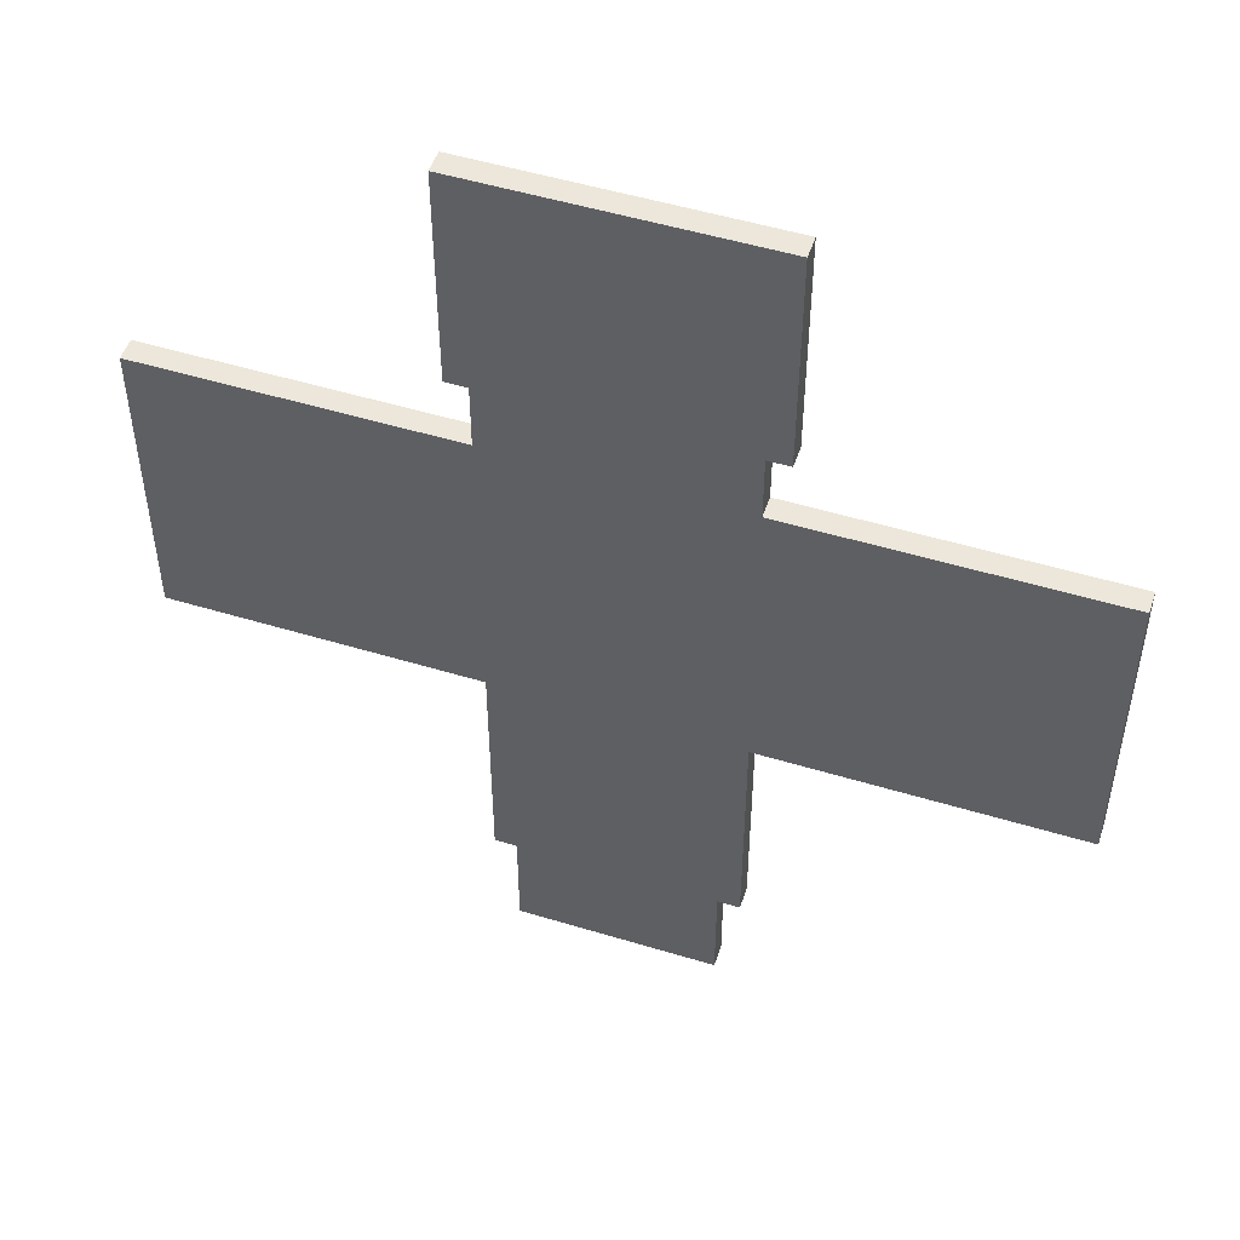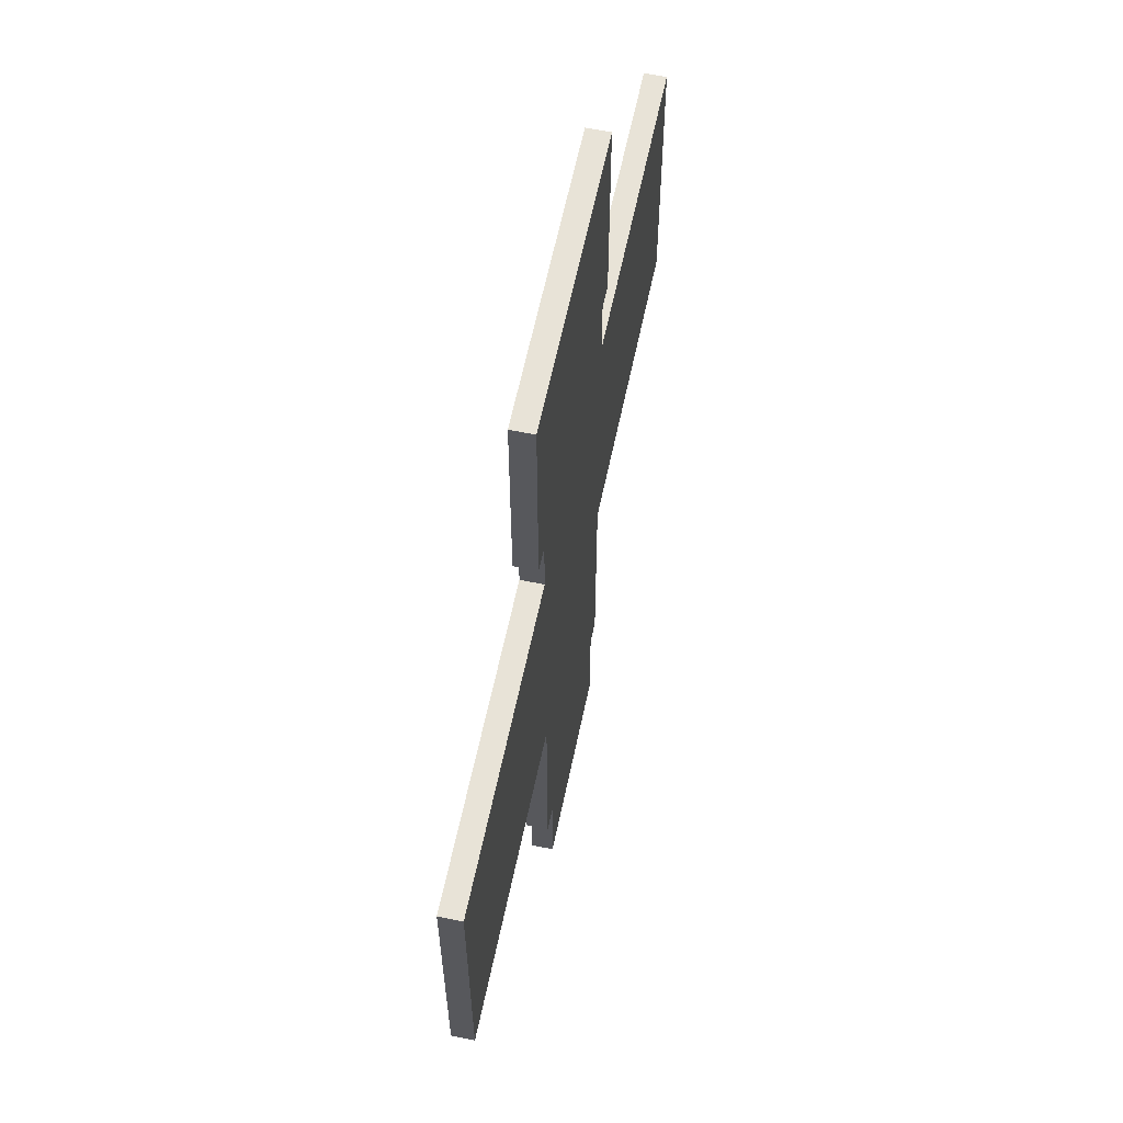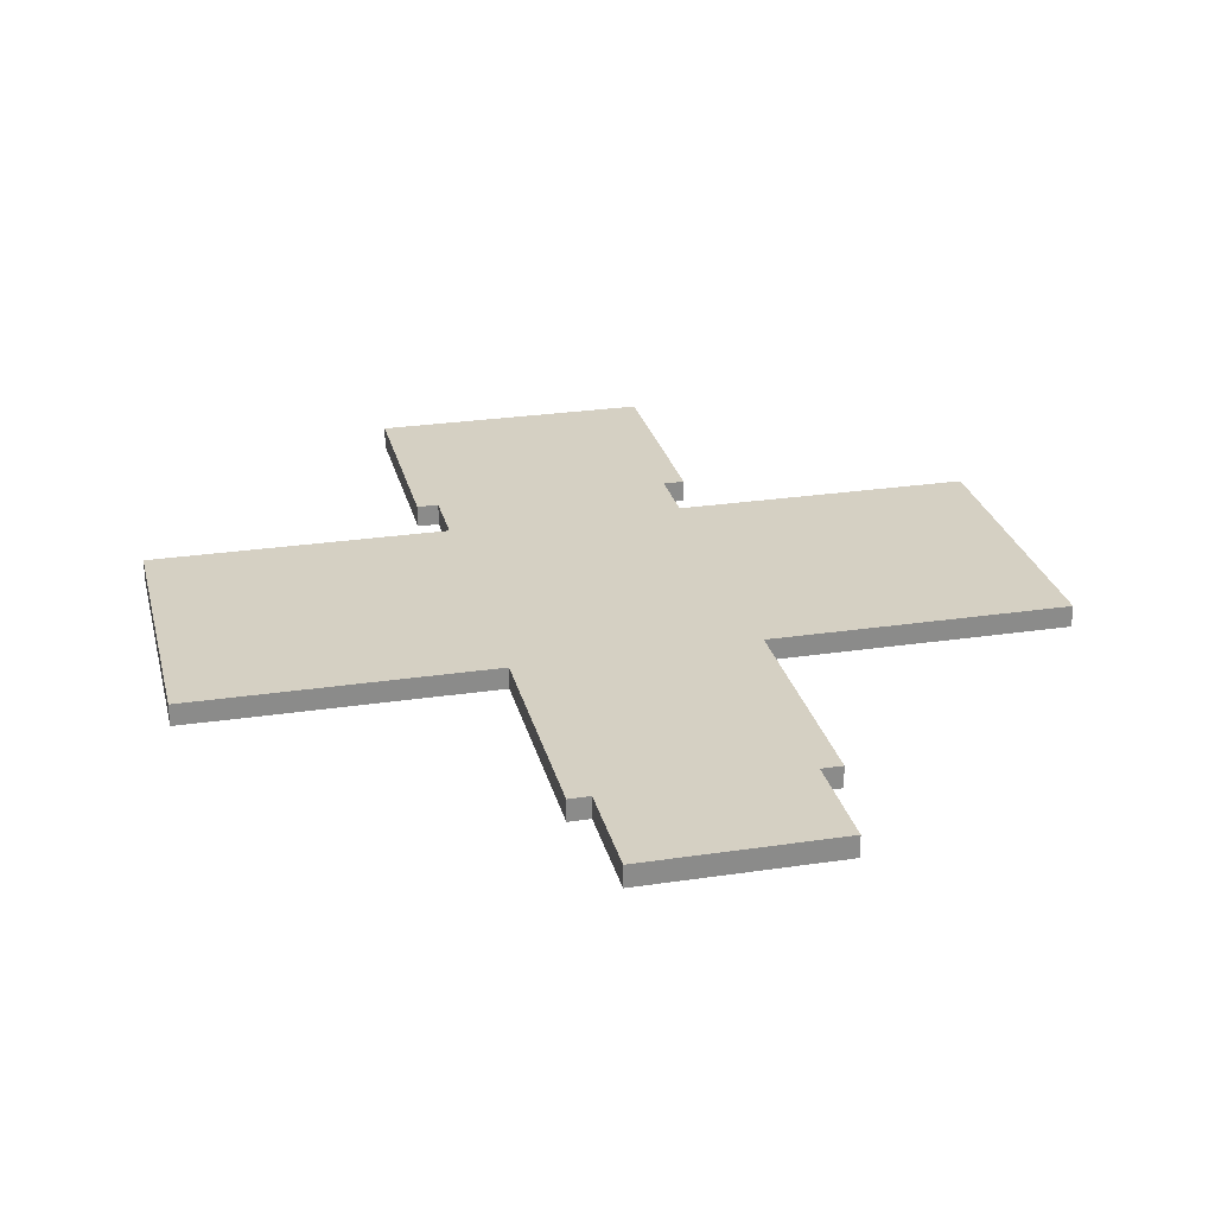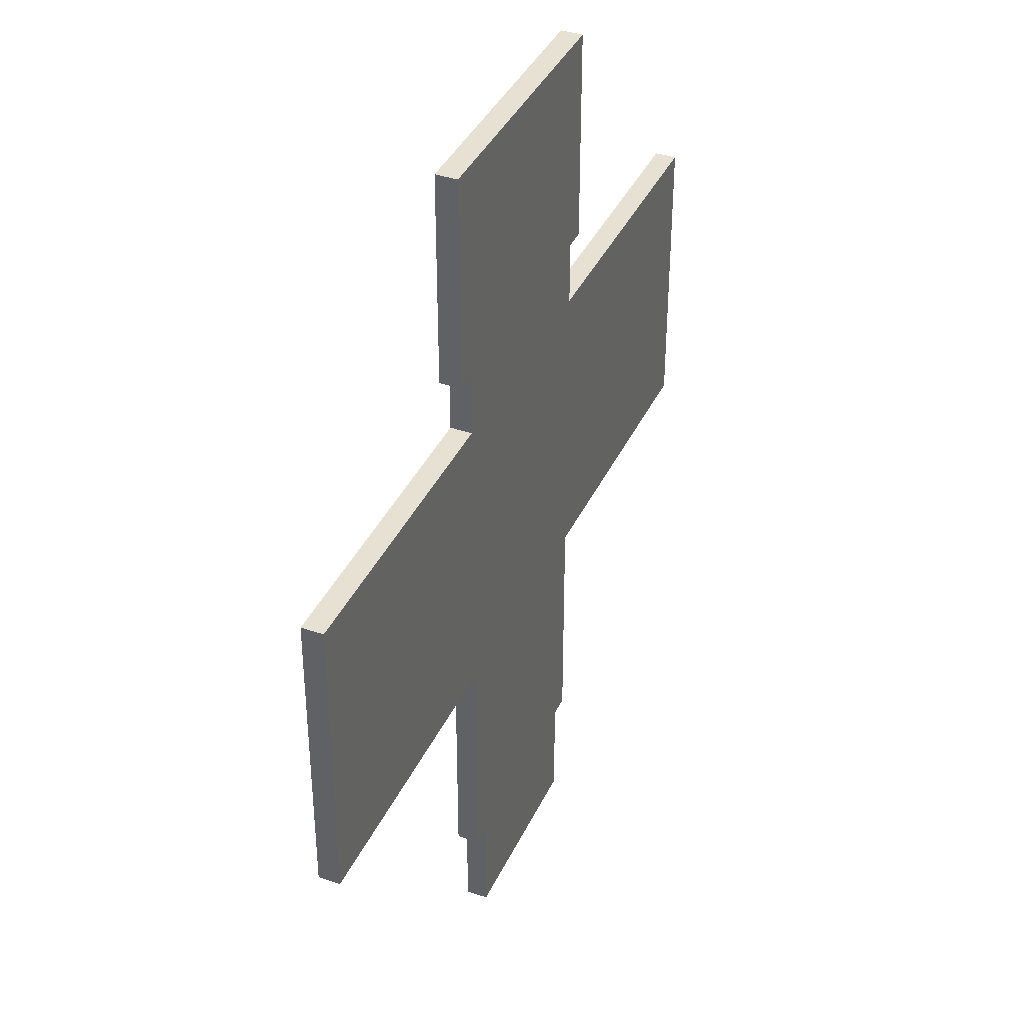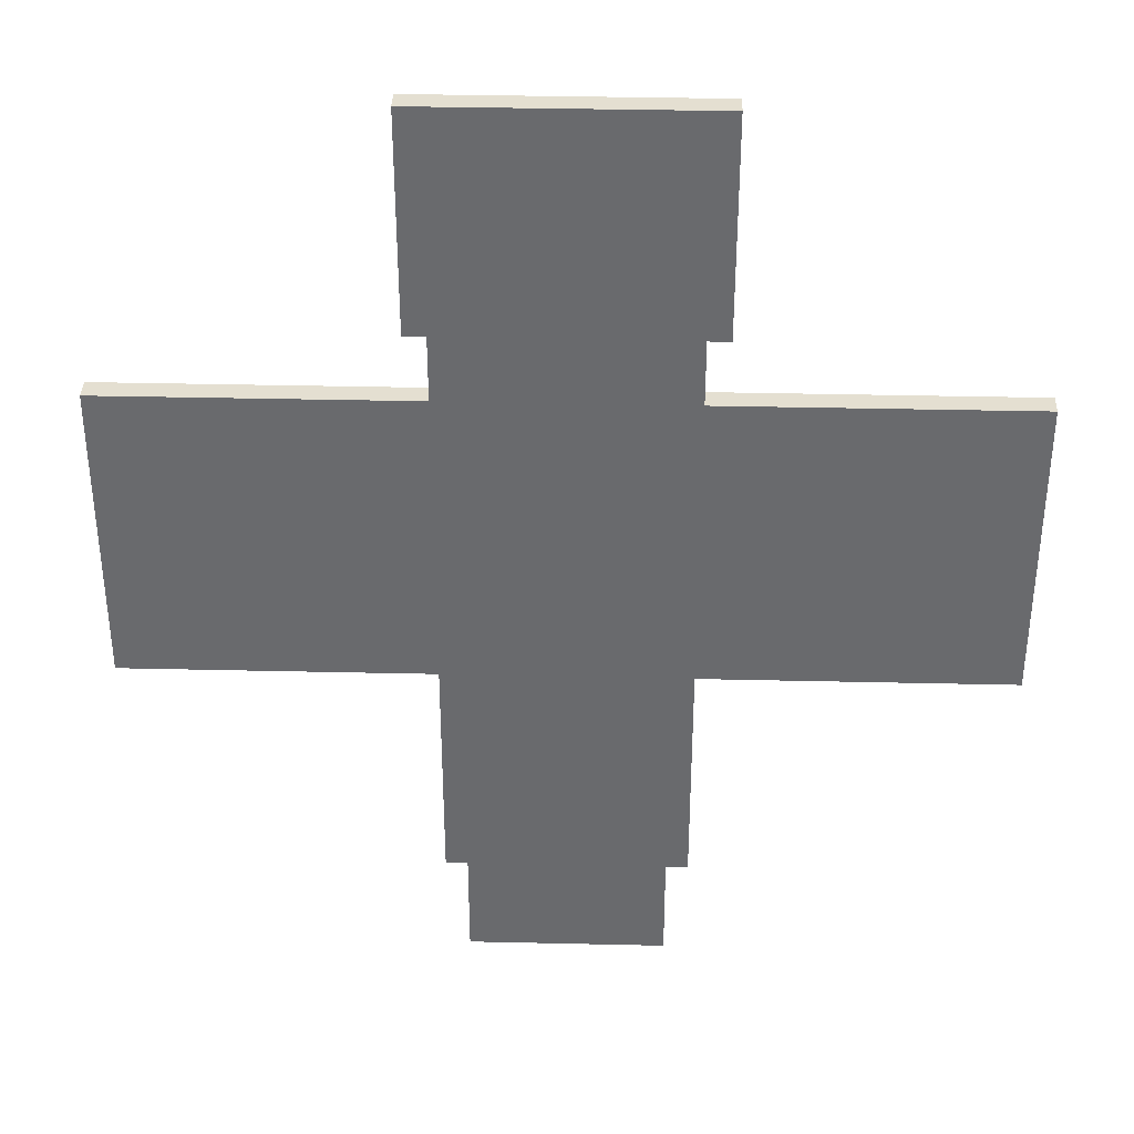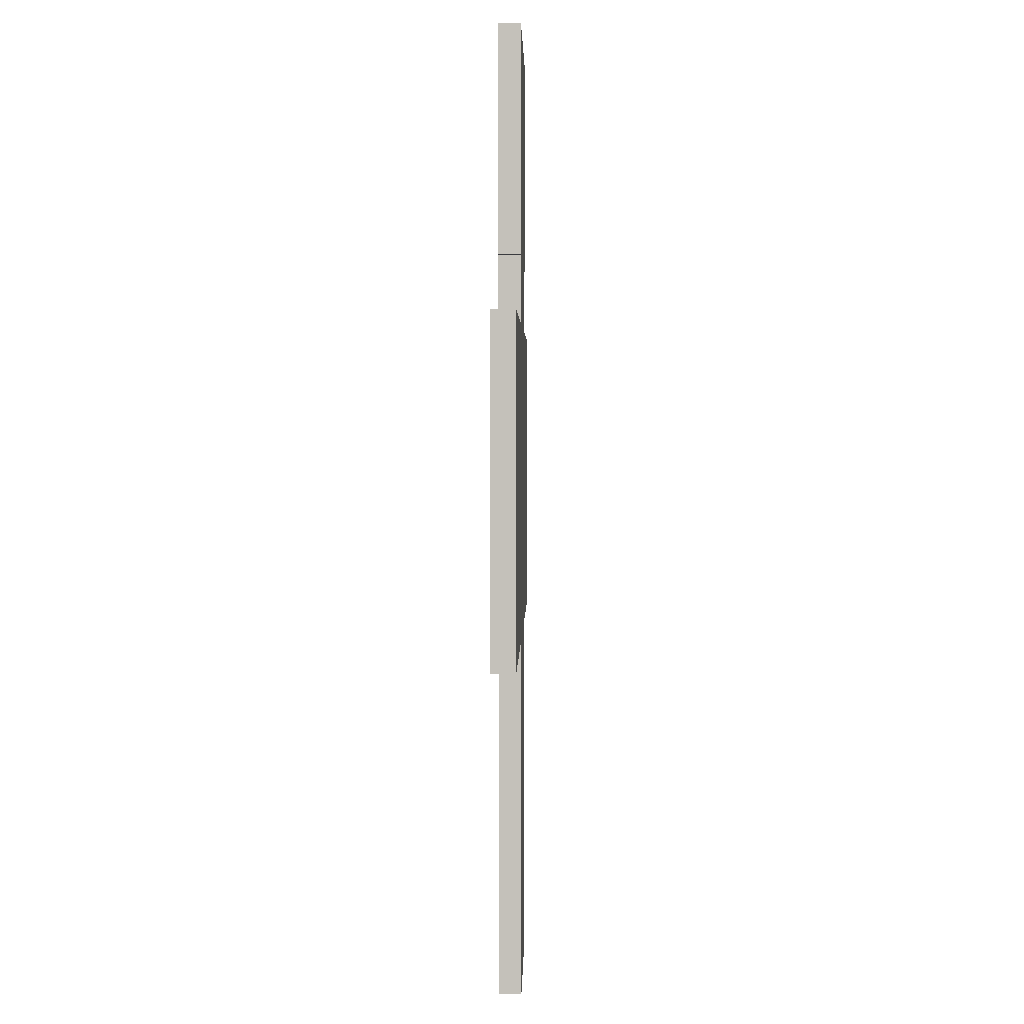
<metadata>
{"format":"obj","ext":"obj","renderer":"f3d","projection":"perspective","resolution":1024,"background":"white","views":[{"elev":50.8,"azim":-161.6,"up":"+Y"},{"elev":62.2,"azim":101.9,"up":"+Y"},{"elev":26.3,"azim":-13.3,"up":"+Z"},{"elev":38.7,"azim":113.2,"up":"+Y"},{"elev":36.7,"azim":1.7,"up":"+Y"},{"elev":2.2,"azim":-89.0,"up":"+Y"}]}
</metadata>
<code>
g DuelArenaSpace_Flor_1
v -4.5 -4.5 -2.441e-06
v 4.5 -4.5 -2.441e-06
v -3.5 -15.5 0
v -4.5 7.5 0
v -18.5 -4.5 -2.441e-06
v -18.5 7.5 0
v 4.5 7.5 0
v 18.5 7.5 0
v 18.5 -4.5 -2.441e-06
v 3.5 -15.5 0
v 4.5 -15.5 0
v -4.5 -15.5 0
v 4.5 12.5 0
v 5.5 20.5 2.441e-06
v 5.5 12.5 0
v 3.5 -20.5 -2.441e-06
v -3.5 -20.5 -2.441e-06
v -4.5 12.5 0
v -5.5 20.5 2.441e-06
v -5.5 12.5 0
v 4.5 -4.5 -1
v -4.5 -4.5 -1
v -3.5 -15.5 -1
v -4.5 7.5 -1
v -18.5 -4.5 -1
v -18.5 7.5 -1
v 4.5 7.5 -1
v 18.5 7.5 -1
v 18.5 -4.5 -1
v 3.5 -15.5 -1
v 4.5 -15.5 -1
v -4.5 -15.5 -1
v 4.5 12.5 -1
v 5.5 20.5 -1
v 5.5 12.5 -1
v 3.5 -20.5 -1
v -3.5 -20.5 -1
v -4.5 12.5 -1
v -5.5 20.5 -1
v -5.5 12.5 -1
v -19.5 8.5 0
v -5.5 8.5 0
v -19.5 -5.5 -2.441e-06
v -5.5 -5.5 0
v -5.5 -16.5 0
v -4.5 -16.5 0
v -5.5 11.5 0
v -4.5 -21.5 -2.441e-06
v 4.5 -21.5 -2.441e-06
v 4.5 -16.5 0
v 5.5 -16.5 0
v 5.5 -5.5 0
v 19.5 -5.5 -2.441e-06
v 19.5 8.5 0
v 5.5 8.5 0
v 5.5 11.5 0
v 6.5 11.5 0
v 6.5 21.5 7.324e-06
v -6.5 21.5 9.766e-06
v -6.5 11.5 0
v -19.5 8.5 -1
v -5.5 8.5 -1
v -19.5 -5.5 -1
v -5.5 -5.5 -1
v -5.5 -16.5 -1
v -4.5 -16.5 -1
v -5.5 11.5 -1
v -4.5 -21.5 -1
v 4.5 -21.5 -1
v 4.5 -16.5 -1
v 5.5 -16.5 -1
v 5.5 -5.5 -1
v 19.5 -5.5 -1
v 19.5 8.5 -1
v 5.5 8.5 -1
v 5.5 11.5 -1
v 6.5 11.5 -1
v 6.5 21.5 -1
v -6.5 21.5 -1
v -6.5 11.5 -1
v -19.5 8.5 0
v -5.5 8.5 -1
v -5.5 8.5 0
v -19.5 8.5 -1
v 5.5 -5.5 0
v 5.5 -16.5 -1
v 5.5 -16.5 0
v 5.5 -5.5 -1
v 5.5 -16.5 0
v 4.5 -16.5 -1
v 4.5 -16.5 0
v 5.5 -16.5 -1
v -5.5 -16.5 0
v -5.5 -5.5 -1
v -5.5 -5.5 0
v -5.5 -16.5 -1
v -4.5 -16.5 0
v -5.5 -16.5 -1
v -5.5 -16.5 0
v -4.5 -16.5 -1
v -5.5 -5.5 0
v -19.5 -5.5 -1
v -19.5 -5.5 -2.441e-06
v -5.5 -5.5 -1
v 19.5 8.5 0
v 19.5 -5.5 -1
v 19.5 -5.5 -2.441e-06
v 19.5 8.5 -1
v 19.5 -5.5 -2.441e-06
v 5.5 -5.5 -1
v 5.5 -5.5 0
v 19.5 -5.5 -1
v -19.5 -5.5 -2.441e-06
v -19.5 8.5 -1
v -19.5 8.5 0
v -19.5 -5.5 -1
v 6.5 11.5 0
v 5.5 11.5 -1
v 5.5 11.5 0
v 6.5 11.5 -1
v 6.5 21.5 7.324e-06
v 6.5 11.5 -1
v 6.5 11.5 0
v 6.5 21.5 -1
v -6.5 11.5 0
v -6.5 21.5 -1
v -6.5 21.5 9.766e-06
v -6.5 11.5 -1
v 5.5 11.5 0
v 5.5 8.5 -1
v 5.5 8.5 0
v 5.5 11.5 -1
v -5.5 8.5 0
v -5.5 11.5 -1
v -5.5 11.5 0
v -5.5 8.5 -1
v 4.5 -21.5 -2.441e-06
v -4.5 -21.5 -1
v -4.5 -21.5 -2.441e-06
v 4.5 -21.5 -1
v 4.5 -16.5 0
v 4.5 -21.5 -1
v 4.5 -21.5 -2.441e-06
v 4.5 -16.5 -1
v -4.5 -21.5 -2.441e-06
v -4.5 -16.5 -1
v -4.5 -16.5 0
v -4.5 -21.5 -1
v -6.5 21.5 9.766e-06
v 6.5 21.5 -1
v 6.5 21.5 7.324e-06
v -6.5 21.5 -1
v 5.5 8.5 0
v 19.5 8.5 -1
v 19.5 8.5 0
v 5.5 8.5 -1
v -5.5 11.5 0
v -6.5 11.5 -1
v -6.5 11.5 0
v -5.5 11.5 -1
g DuelArenaSpace_Flor_1_0
f 3 2 1
f 4 1 2
f 1 4 5
f 6 5 4
f 4 2 7
f 7 2 8
f 9 8 2
f 10 2 3
f 11 2 10
f 3 1 12
f 7 13 4
f 4 13 14
f 15 14 13
f 3 16 10
f 16 3 17
f 4 14 18
f 14 19 18
f 19 20 18
f 23 22 21
f 24 21 22
f 22 25 24
f 26 24 25
f 24 27 21
f 27 28 21
f 29 21 28
f 30 23 21
f 31 30 21
f 23 32 22
f 27 24 33
f 24 34 33
f 35 33 34
f 23 30 36
f 36 37 23
f 24 38 34
f 34 38 39
f 39 38 40
g DuelArenaSpace_Flor_1_1
f 4 41 6
f 41 4 42
f 6 41 43
f 5 6 43
f 44 5 43
f 5 44 1
f 12 1 44
f 44 45 12
f 46 12 45
f 12 46 3
f 17 3 46
f 4 18 42
f 47 42 18
f 20 47 18
f 46 48 17
f 17 48 16
f 16 48 49
f 49 50 16
f 10 16 50
f 50 11 10
f 11 50 51
f 51 52 11
f 2 11 52
f 2 52 9
f 53 9 52
f 8 9 53
f 8 53 54
f 55 8 54
f 8 55 7
f 55 56 7
f 13 7 56
f 56 15 13
f 15 56 57
f 57 58 15
f 14 15 58
f 58 59 14
f 14 59 19
f 20 19 59
f 20 59 60
f 47 20 60
f 24 26 61
f 61 62 24
f 26 63 61
f 25 63 26
f 64 63 25
f 25 22 64
f 32 64 22
f 64 32 65
f 66 65 32
f 32 23 66
f 37 66 23
f 24 62 38
f 67 38 62
f 40 38 67
f 66 37 68
f 37 36 68
f 36 69 68
f 69 36 70
f 30 70 36
f 70 30 31
f 31 71 70
f 71 31 72
f 21 72 31
f 21 29 72
f 73 72 29
f 28 73 29
f 28 74 73
f 75 74 28
f 28 27 75
f 75 27 76
f 33 76 27
f 76 33 35
f 35 77 76
f 77 35 78
f 34 78 35
f 78 34 79
f 34 39 79
f 40 79 39
f 40 80 79
f 67 80 40
f 83 82 81
f 84 81 82
f 87 86 85
f 88 85 86
f 91 90 89
f 92 89 90
f 95 94 93
f 96 93 94
f 99 98 97
f 100 97 98
f 103 102 101
f 104 101 102
f 107 106 105
f 108 105 106
f 111 110 109
f 112 109 110
f 115 114 113
f 116 113 114
f 119 118 117
f 120 117 118
f 123 122 121
f 124 121 122
f 127 126 125
f 128 125 126
f 131 130 129
f 132 129 130
f 135 134 133
f 136 133 134
f 139 138 137
f 140 137 138
f 143 142 141
f 144 141 142
f 147 146 145
f 148 145 146
f 151 150 149
f 152 149 150
f 155 154 153
f 156 153 154
f 159 158 157
f 160 157 158

</code>
